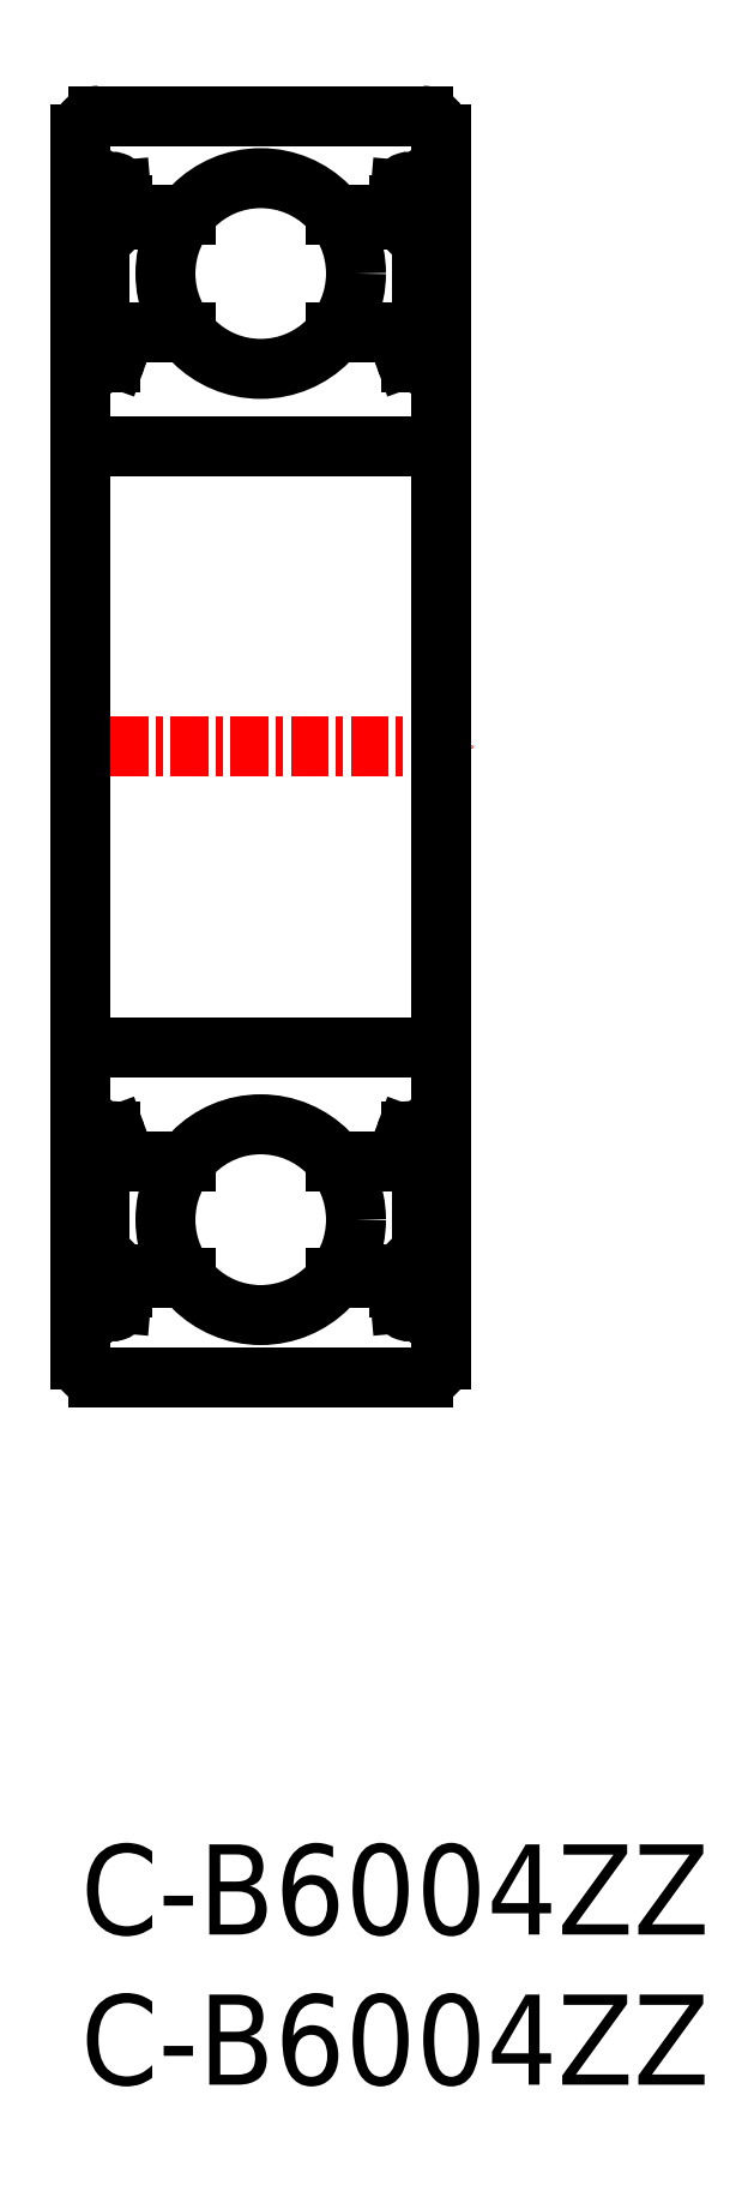
<metadata>
{"format":"dxf","ext":"dxf","renderer":"ezdxf+matplotlib","layout":"modelspace","background":"white","min_lineweight":24,"dpi":150}
</metadata>
<code>
0
SECTION
2
ENTITIES
0
LINE
8
0
10
0.6
20
15.55
30
0
11
11.4
21
15.55
31
0
0
CIRCLE
8
0
10
6
20
20.8
30
0
40
3.175
0
CIRCLE
8
0
10
6
20
52.3
30
0
40
3.175
0
LINE
8
0
10
0.6
20
26.55
30
0
11
11.4
21
26.55
31
0
0
LINE
8
0
10
0.6
20
46.55
30
0
11
11.4
21
46.55
31
0
0
LINE
8
0
10
0.6
20
57.55
30
0
11
11.4
21
57.55
31
0
0
LINE
8
CENTER
10
-1
20
36.55
30
0
11
13
21
36.55
31
0
0
LINE
8
0
10
5.68e-14
20
56.95
30
0
11
-5.68e-14
21
16.15
31
0
0
TEXT
8
0
10
0
20
-3
30
0
40
3
1
C-B6004ZZ
0
LINE
8
0
10
0.433
20
19.67
30
0
11
0.433
21
22.95
31
0
0
LINE
8
0
10
0.633
20
19.75
30
0
11
0.633
21
22.95
31
0
0
ARC
8
0
10
1.503
20
18.75
30
0
40
0.1
50
90
51
175
0
LINE
8
0
10
1.338
20
18.02
30
0
11
1.403
21
18.76
31
0
0
LINE
8
0
10
1.14
20
18.04
30
0
11
1.183
21
18.92
31
0
0
LINE
8
0
10
0.738
20
18.56
30
0
11
0.5849
21
18.43
31
0
0
LINE
8
0
10
1.383
20
18.53
30
0
11
1.383
21
19
31
0
0
LINE
8
0
10
0.738
20
18.56
30
0
11
0.866
21
18.41
31
0
0
ARC
8
0
10
0.1
20
18.05
30
0
40
0.1
50
90
51
180
0
ARC
8
0
10
1.04
20
18.04
30
0
40
0.1
50
220
51
357.2
0
LINE
8
0
10
0.713
20
18.28
30
0
11
0.9633
21
17.98
31
0
0
ARC
8
0
10
1.039
20
18.04
30
0
40
0.3
50
220
51
355
0
LINE
8
0
10
0.56
20
18.15
30
0
11
0.8096
21
17.85
31
0
0
ARC
8
0
10
0.7133
20
18.28
30
0
40
0.2
50
129.9
51
220
0
LINE
8
0
10
0.1
20
18.15
30
0
11
0.5601
21
18.15
31
0
0
LINE
8
0
10
0.866
20
18.41
30
0
11
0.713
21
18.28
31
0
0
LINE
8
0
10
1.183
20
18.92
30
0
11
0.433
21
19.67
31
0
0
LINE
8
0
10
1.383
20
19
30
0
11
0.633
21
19.75
31
0
0
LINE
8
0
10
3.5
20
15.55
30
0
11
3.5
21
15.55
31
0
0
LINE
8
0
10
6
20
15.55
30
0
11
6
21
15.55
31
0
0
LINE
8
0
10
1.503
20
18.85
30
0
11
3.494
21
18.85
31
0
0
ARC
8
0
10
1.638
20
22.95
30
0
40
0.2
50
200
51
270
0
ARC
8
0
10
0.2
20
23.55
30
0
40
0.2
50
180
51
270
0
LINE
8
0
10
1.182
20
23.62
30
0
11
1.45
21
22.88
31
0
0
ARC
8
0
10
0.9939
20
23.55
30
0
40
0.2
50
20.01
51
90
0
LINE
8
0
10
0.9288
20
23.75
30
0
11
0.9939
21
23.75
31
0
0
ARC
8
0
10
0.9288
20
23.55
30
0
40
0.2
50
90
51
140
0
LINE
8
0
10
0.5
20
23.35
30
0
11
0.7756
21
23.68
31
0
0
ARC
8
0
10
0.633
20
22.95
30
0
40
0.2
50
90
51
180
0
LINE
8
0
10
0.633
20
23.15
30
0
11
1.083
21
23.15
31
0
0
LINE
8
0
10
0.2
20
23.35
30
0
11
0.5
21
23.35
31
0
0
LINE
8
0
10
1.083
20
23.15
30
0
11
1.083
21
22.95
31
0
0
LINE
8
0
10
1.083
20
22.95
30
0
11
0.633
21
22.95
31
0
0
LINE
8
0
10
1.638
20
22.75
30
0
11
3.494
21
22.75
31
0
0
LINE
8
0
10
0.433
20
53.43
30
0
11
0.433
21
50.15
31
0
0
LINE
8
0
10
1.383
20
54.1
30
0
11
0.633
21
53.35
31
0
0
ARC
8
0
10
1.638
20
50.15
30
0
40
0.2
50
90
51
160
0
LINE
8
0
10
0.633
20
53.35
30
0
11
0.633
21
50.15
31
0
0
ARC
8
0
10
0.2
20
49.55
30
0
40
0.2
50
90
51
180
0
LINE
8
0
10
1.083
20
50.15
30
0
11
0.633
21
50.15
31
0
0
LINE
8
0
10
1.083
20
49.95
30
0
11
1.083
21
50.15
31
0
0
LINE
8
0
10
0.2
20
49.75
30
0
11
0.5
21
49.75
31
0
0
LINE
8
0
10
0.633
20
49.95
30
0
11
1.083
21
49.95
31
0
0
ARC
8
0
10
0.633
20
50.15
30
0
40
0.2
50
180
51
270
0
LINE
8
0
10
0.5
20
49.75
30
0
11
0.7756
21
49.42
31
0
0
ARC
8
0
10
0.9288
20
49.55
30
0
40
0.2
50
220
51
270
0
LINE
8
0
10
0.9288
20
49.35
30
0
11
0.9939
21
49.35
31
0
0
ARC
8
0
10
0.9939
20
49.55
30
0
40
0.2
50
270
51
340
0
LINE
8
0
10
1.182
20
49.48
30
0
11
1.45
21
50.22
31
0
0
LINE
8
0
10
1.638
20
50.35
30
0
11
3.494
21
50.35
31
0
0
ARC
8
0
10
1.503
20
54.35
30
0
40
0.1
50
185
51
270
0
ARC
8
0
10
0.1
20
55.05
30
0
40
0.1
50
180
51
270
0
LINE
8
0
10
0.738
20
54.54
30
0
11
0.866
21
54.69
31
0
0
LINE
8
0
10
0.866
20
54.69
30
0
11
0.713
21
54.82
31
0
0
LINE
8
0
10
1.383
20
54.57
30
0
11
1.383
21
54.1
31
0
0
LINE
8
0
10
0.1
20
54.95
30
0
11
0.5601
21
54.95
31
0
0
LINE
8
0
10
0.738
20
54.54
30
0
11
0.5849
21
54.67
31
0
0
ARC
8
0
10
0.7133
20
54.82
30
0
40
0.2
50
140
51
230.1
0
LINE
8
0
10
0.56
20
54.95
30
0
11
0.8096
21
55.25
31
0
0
ARC
8
0
10
1.039
20
55.05
30
0
40
0.3
50
4.997
51
140
0
LINE
8
0
10
0.713
20
54.82
30
0
11
0.9633
21
55.12
31
0
0
LINE
8
0
10
1.14
20
55.06
30
0
11
1.183
21
54.18
31
0
0
ARC
8
0
10
1.04
20
55.05
30
0
40
0.1
50
2.82
51
140
0
LINE
8
0
10
1.338
20
55.08
30
0
11
1.403
21
54.34
31
0
0
LINE
8
0
10
1.183
20
54.18
30
0
11
0.433
21
53.43
31
0
0
LINE
8
0
10
1.503
20
54.25
30
0
11
3.494
21
54.25
31
0
0
LINE
8
0
10
12
20
56.95
30
0
11
12
21
16.15
31
0
0
LINE
8
0
10
11.37
20
19.75
30
0
11
11.37
21
22.95
31
0
0
LINE
8
0
10
11.57
20
19.67
30
0
11
11.57
21
22.95
31
0
0
LINE
8
0
10
10.5
20
18.85
30
0
11
8.506
21
18.85
31
0
0
LINE
8
0
10
11.26
20
18.56
30
0
11
11.13
21
18.41
31
0
0
LINE
8
0
10
10.62
20
18.53
30
0
11
10.62
21
19
31
0
0
LINE
8
0
10
11.26
20
18.56
30
0
11
11.42
21
18.43
31
0
0
LINE
8
0
10
10.86
20
18.04
30
0
11
10.82
21
18.92
31
0
0
LINE
8
0
10
10.66
20
18.02
30
0
11
10.6
21
18.76
31
0
0
LINE
8
0
10
11.9
20
18.15
30
0
11
11.44
21
18.15
31
0
0
LINE
8
0
10
11.13
20
18.41
30
0
11
11.29
21
18.28
31
0
0
ARC
8
0
10
11.29
20
18.28
30
0
40
0.2
50
320
51
50.08
0
LINE
8
0
10
11.44
20
18.15
30
0
11
11.19
21
17.85
31
0
0
ARC
8
0
10
10.96
20
18.04
30
0
40
0.3
50
185
51
320
0
LINE
8
0
10
11.29
20
18.28
30
0
11
11.04
21
17.98
31
0
0
ARC
8
0
10
10.96
20
18.04
30
0
40
0.1
50
182.8
51
320
0
ARC
8
0
10
11.9
20
18.05
30
0
40
0.1
50
0
51
90
0
LINE
8
0
10
10.62
20
19
30
0
11
11.37
21
19.75
31
0
0
LINE
8
0
10
10.82
20
18.92
30
0
11
11.57
21
19.67
31
0
0
ARC
8
0
10
10.5
20
18.75
30
0
40
0.1
50
4.997
51
90
0
LINE
8
0
10
10.36
20
22.75
30
0
11
8.506
21
22.75
31
0
0
LINE
8
0
10
11.8
20
23.35
30
0
11
11.5
21
23.35
31
0
0
LINE
8
0
10
10.92
20
22.95
30
0
11
11.37
21
22.95
31
0
0
LINE
8
0
10
10.92
20
23.15
30
0
11
10.92
21
22.95
31
0
0
LINE
8
0
10
11.37
20
23.15
30
0
11
10.92
21
23.15
31
0
0
ARC
8
0
10
11.37
20
22.95
30
0
40
0.2
50
0
51
90
0
LINE
8
0
10
11.5
20
23.35
30
0
11
11.22
21
23.68
31
0
0
ARC
8
0
10
11.07
20
23.55
30
0
40
0.2
50
39.99
51
90
0
LINE
8
0
10
11.07
20
23.75
30
0
11
11.01
21
23.75
31
0
0
ARC
8
0
10
11.01
20
23.55
30
0
40
0.2
50
90
51
160
0
LINE
8
0
10
10.82
20
23.62
30
0
11
10.55
21
22.88
31
0
0
ARC
8
0
10
10.36
20
22.95
30
0
40
0.2
50
270
51
340
0
ARC
8
0
10
11.8
20
23.55
30
0
40
0.2
50
270
51
0
0
LINE
8
0
10
11.57
20
53.43
30
0
11
11.57
21
50.15
31
0
0
LINE
8
0
10
10.62
20
54.1
30
0
11
11.37
21
53.35
31
0
0
LINE
8
0
10
10.36
20
50.35
30
0
11
8.506
21
50.35
31
0
0
LINE
8
0
10
11.37
20
53.35
30
0
11
11.37
21
50.15
31
0
0
LINE
8
0
10
11.8
20
49.75
30
0
11
11.5
21
49.75
31
0
0
ARC
8
0
10
10.36
20
50.15
30
0
40
0.2
50
20.01
51
90
0
LINE
8
0
10
10.82
20
49.48
30
0
11
10.55
21
50.22
31
0
0
ARC
8
0
10
11.01
20
49.55
30
0
40
0.2
50
200
51
270
0
LINE
8
0
10
11.07
20
49.35
30
0
11
11.01
21
49.35
31
0
0
ARC
8
0
10
11.07
20
49.55
30
0
40
0.2
50
270
51
320
0
LINE
8
0
10
11.5
20
49.75
30
0
11
11.22
21
49.42
31
0
0
ARC
8
0
10
11.37
20
50.15
30
0
40
0.2
50
270
51
0
0
LINE
8
0
10
11.37
20
49.95
30
0
11
10.92
21
49.95
31
0
0
LINE
8
0
10
10.92
20
49.95
30
0
11
10.92
21
50.15
31
0
0
LINE
8
0
10
10.92
20
50.15
30
0
11
11.37
21
50.15
31
0
0
ARC
8
0
10
11.8
20
49.55
30
0
40
0.2
50
0
51
90
0
LINE
8
0
10
10.5
20
54.25
30
0
11
8.506
21
54.25
31
0
0
LINE
8
0
10
11.9
20
54.95
30
0
11
11.44
21
54.95
31
0
0
ARC
8
0
10
10.5
20
54.35
30
0
40
0.1
50
270
51
355
0
LINE
8
0
10
10.66
20
55.08
30
0
11
10.6
21
54.34
31
0
0
ARC
8
0
10
10.96
20
55.05
30
0
40
0.1
50
40
51
177.2
0
LINE
8
0
10
10.86
20
55.06
30
0
11
10.82
21
54.18
31
0
0
LINE
8
0
10
11.29
20
54.82
30
0
11
11.04
21
55.12
31
0
0
ARC
8
0
10
10.96
20
55.05
30
0
40
0.3
50
40
51
175
0
LINE
8
0
10
11.44
20
54.95
30
0
11
11.19
21
55.25
31
0
0
ARC
8
0
10
11.29
20
54.82
30
0
40
0.2
50
309.9
51
40
0
LINE
8
0
10
11.26
20
54.54
30
0
11
11.42
21
54.67
31
0
0
LINE
8
0
10
10.62
20
54.57
30
0
11
10.62
21
54.1
31
0
0
LINE
8
0
10
11.13
20
54.69
30
0
11
11.29
21
54.82
31
0
0
LINE
8
0
10
11.26
20
54.54
30
0
11
11.13
21
54.69
31
0
0
LINE
8
0
10
10.82
20
54.18
30
0
11
11.57
21
53.43
31
0
0
ARC
8
0
10
11.9
20
55.05
30
0
40
0.1
50
270
51
0
0
ARC
8
0
10
0.6
20
56.95
30
0
40
0.6
50
90
51
180
0
ARC
8
0
10
11.4
20
56.95
30
0
40
0.6
50
0
51
90
0
ARC
8
0
10
11.4
20
47.15
30
0
40
0.6
50
270
51
0
0
ARC
8
0
10
0.6
20
47.15
30
0
40
0.6
50
180
51
270
0
ARC
8
0
10
0.6
20
25.95
30
0
40
0.6
50
90
51
180
0
ARC
8
0
10
11.4
20
25.95
30
0
40
0.6
50
0
51
90
0
ARC
8
0
10
11.4
20
16.15
30
0
40
0.6
50
270
51
0
0
ARC
8
0
10
0.6
20
16.15
30
0
40
0.6
50
180
51
270
0
TEXT
8
0
10
0
20
-8
30
0
40
3
1
C-B6004ZZ
0
ENDSEC
0
EOF

</code>
